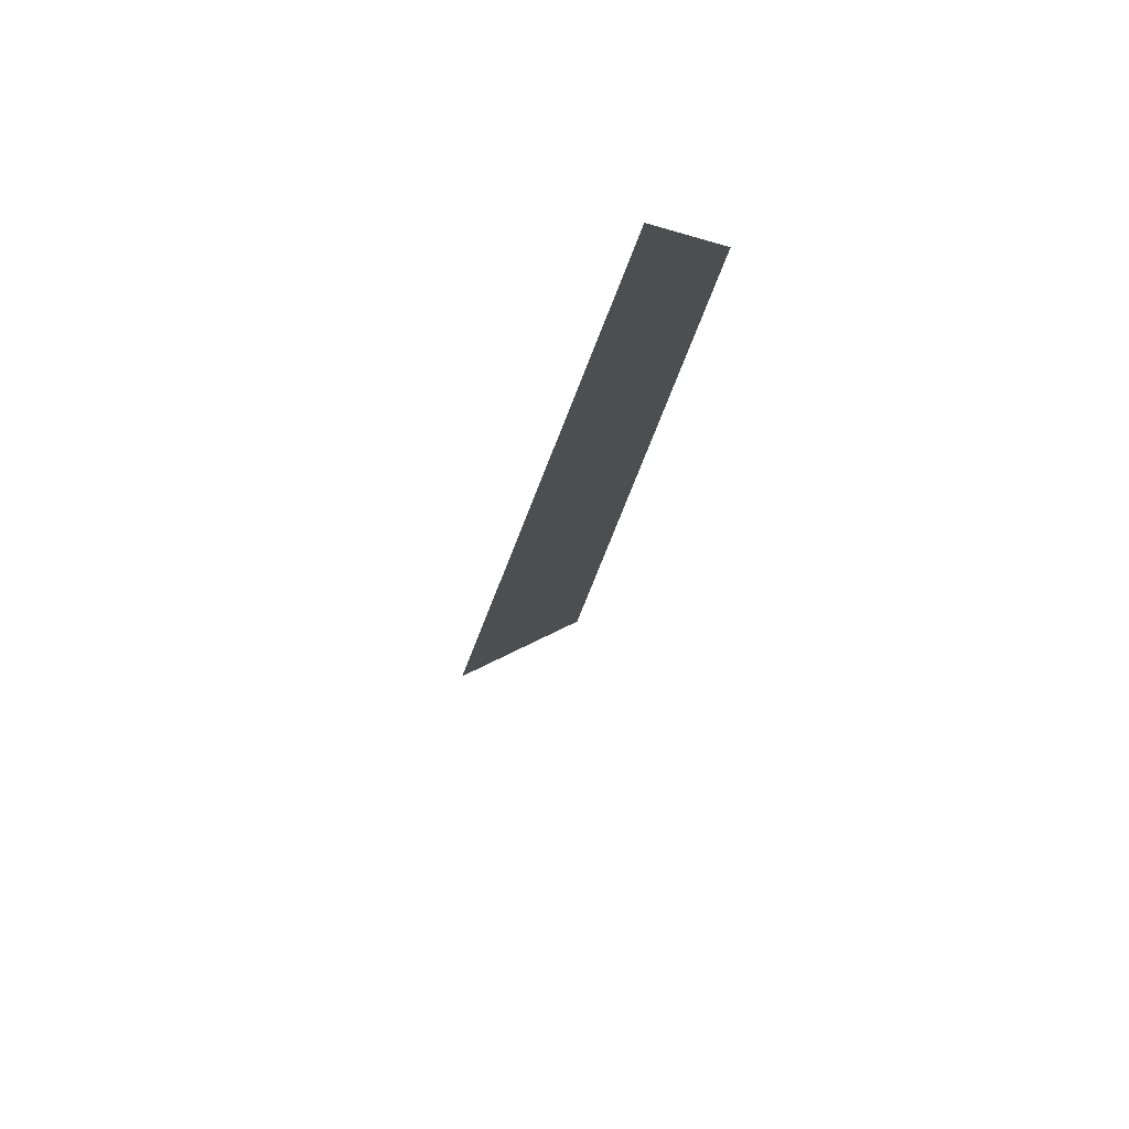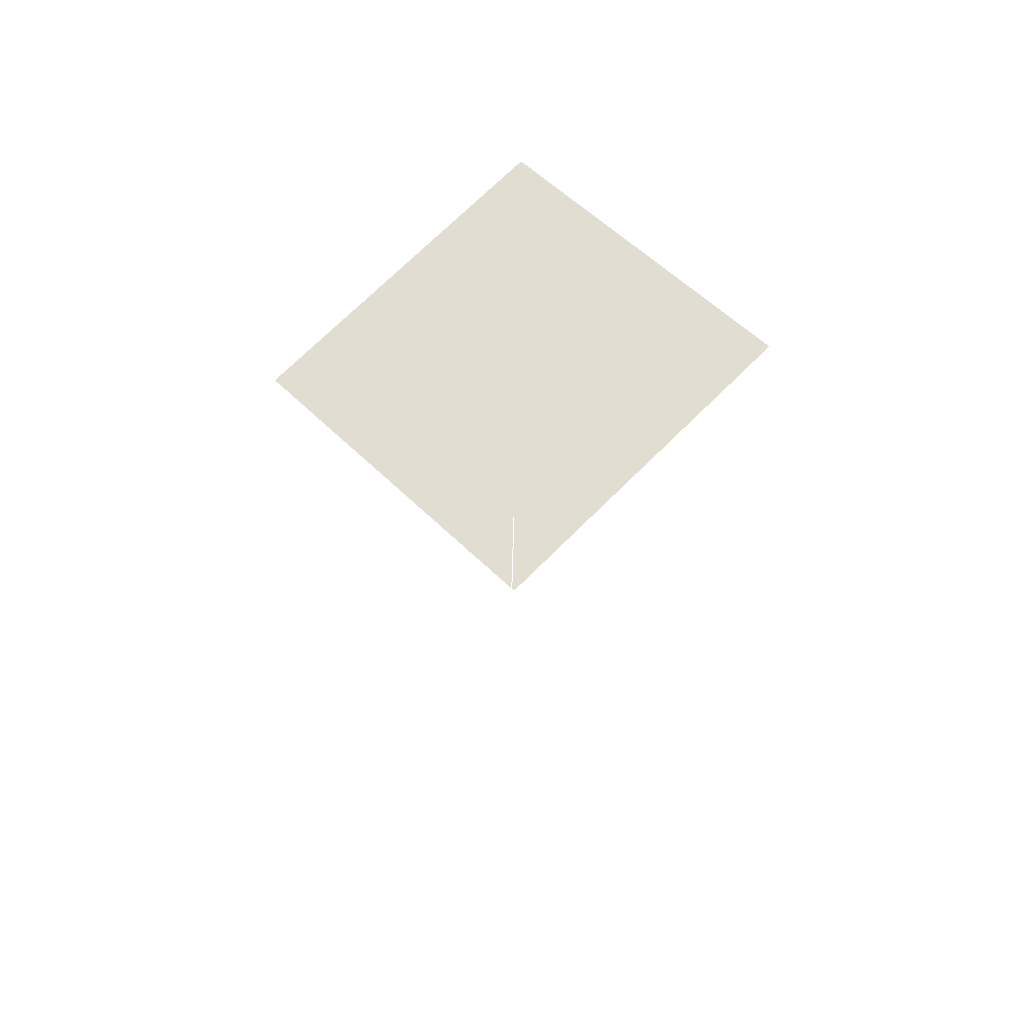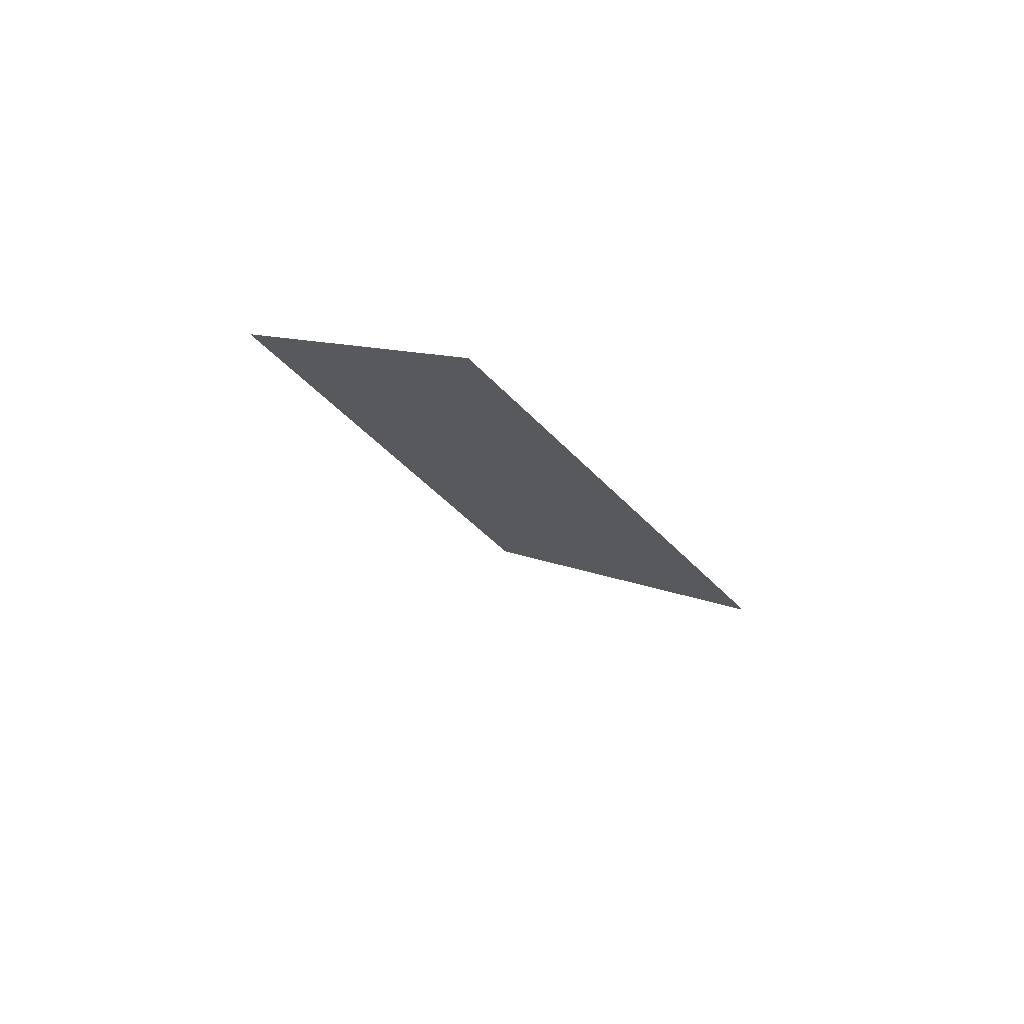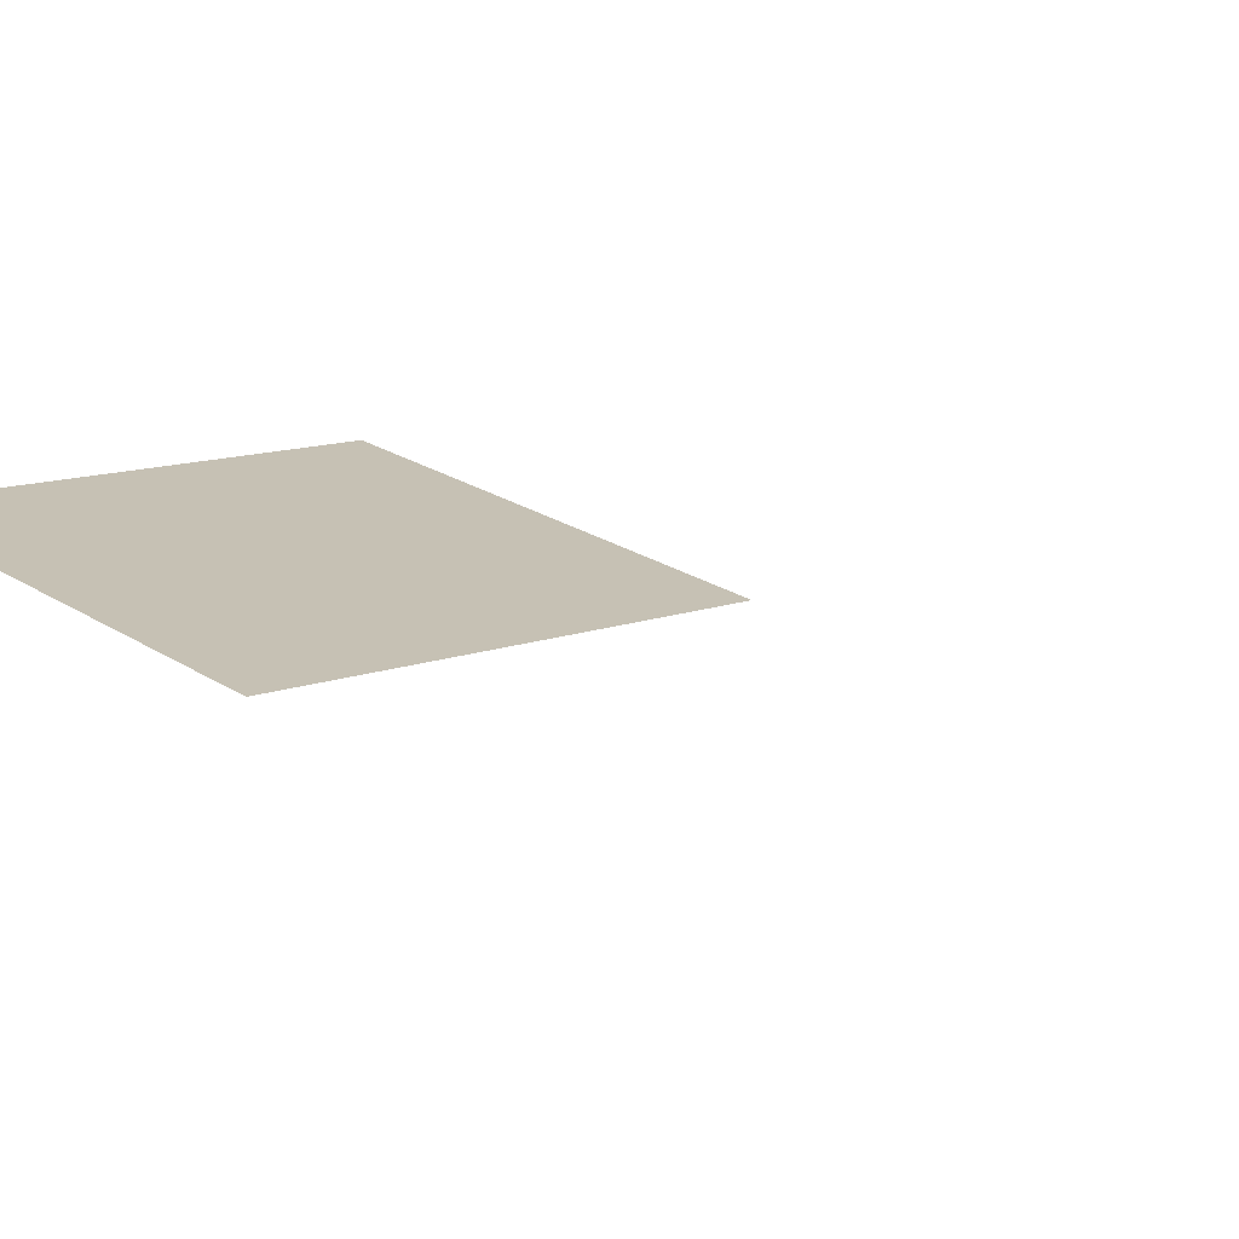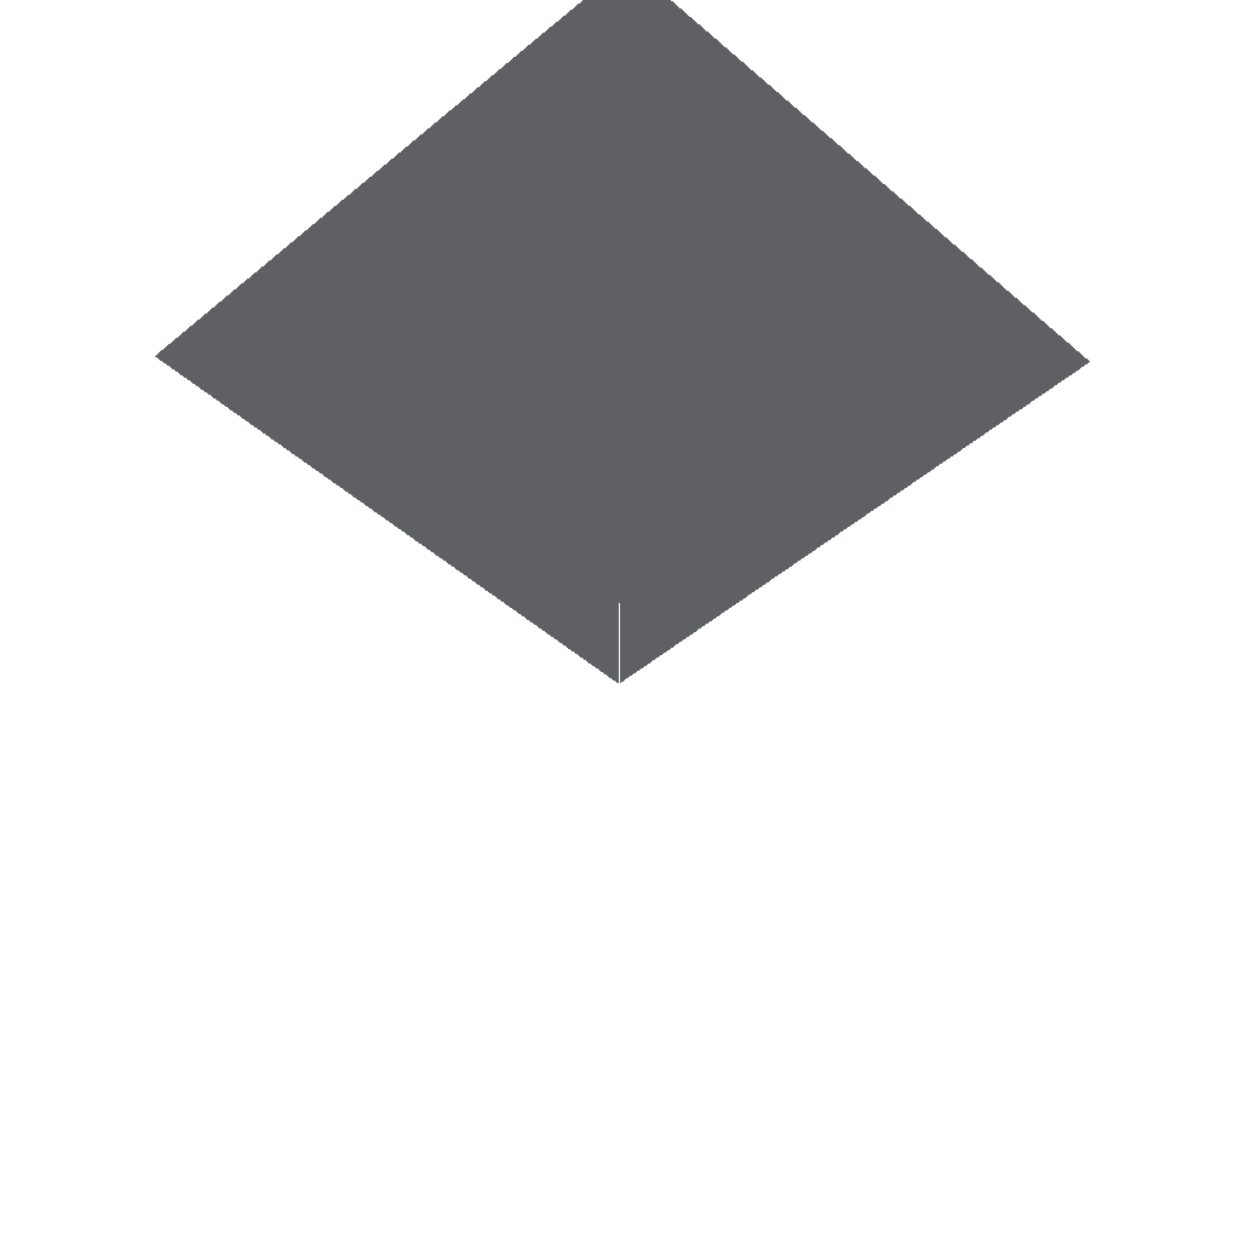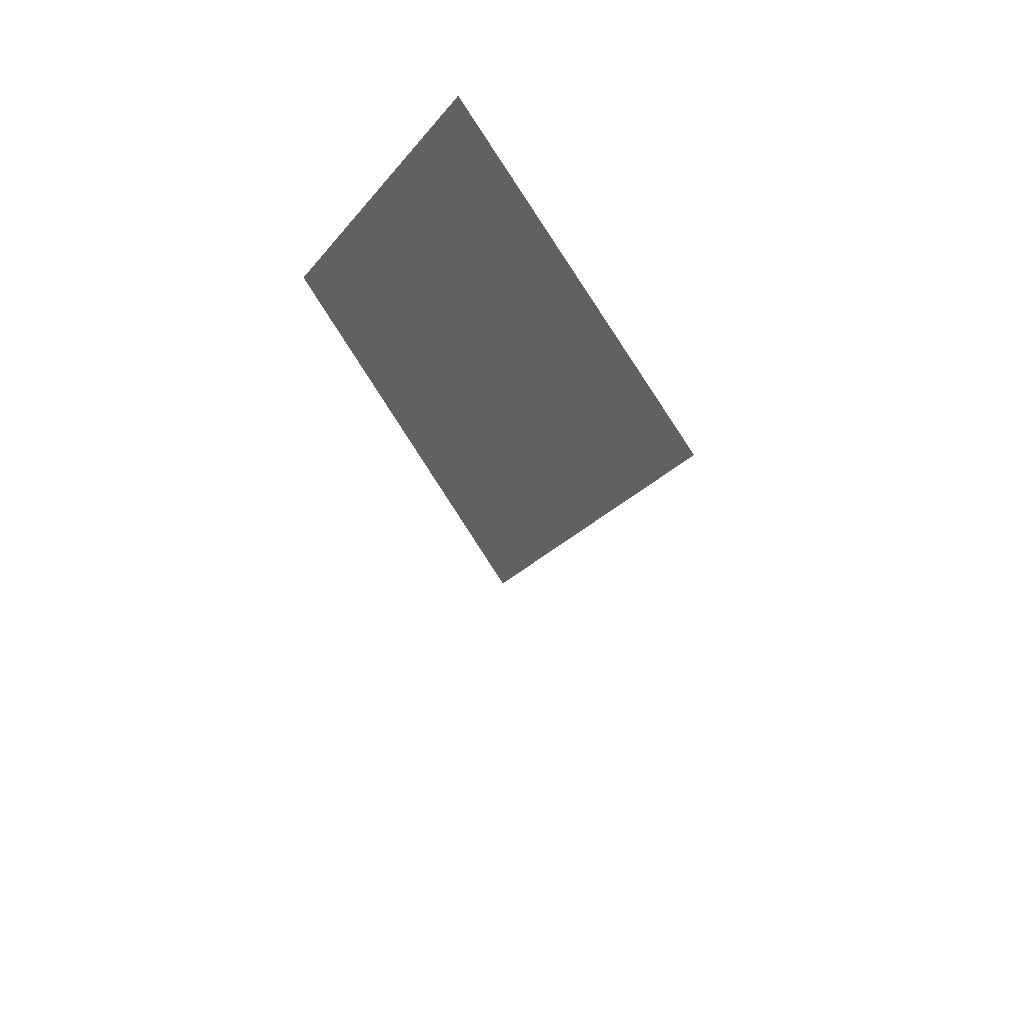
<metadata>
{"format":"obj","ext":"obj","renderer":"f3d","projection":"perspective","resolution":1024,"background":"white","views":[{"elev":51.9,"azim":-64.2,"up":"+Y"},{"elev":-22.0,"azim":-171.2,"up":"+Y"},{"elev":67.3,"azim":31.4,"up":"+Y"},{"elev":17.8,"azim":-87.6,"up":"+Z"},{"elev":-39.1,"azim":179.5,"up":"+Z"},{"elev":30.6,"azim":45.3,"up":"+Y"}]}
</metadata>
<code>
v 0 0 0
v 0 0.34 0.06
v 0 0.28 0.06
v -0.2 0.48 0.08
v 0 0.68 0.1
v 0.2 0.48 0.08
l 1 2
f 3 4 5
f 5 6 3

</code>
